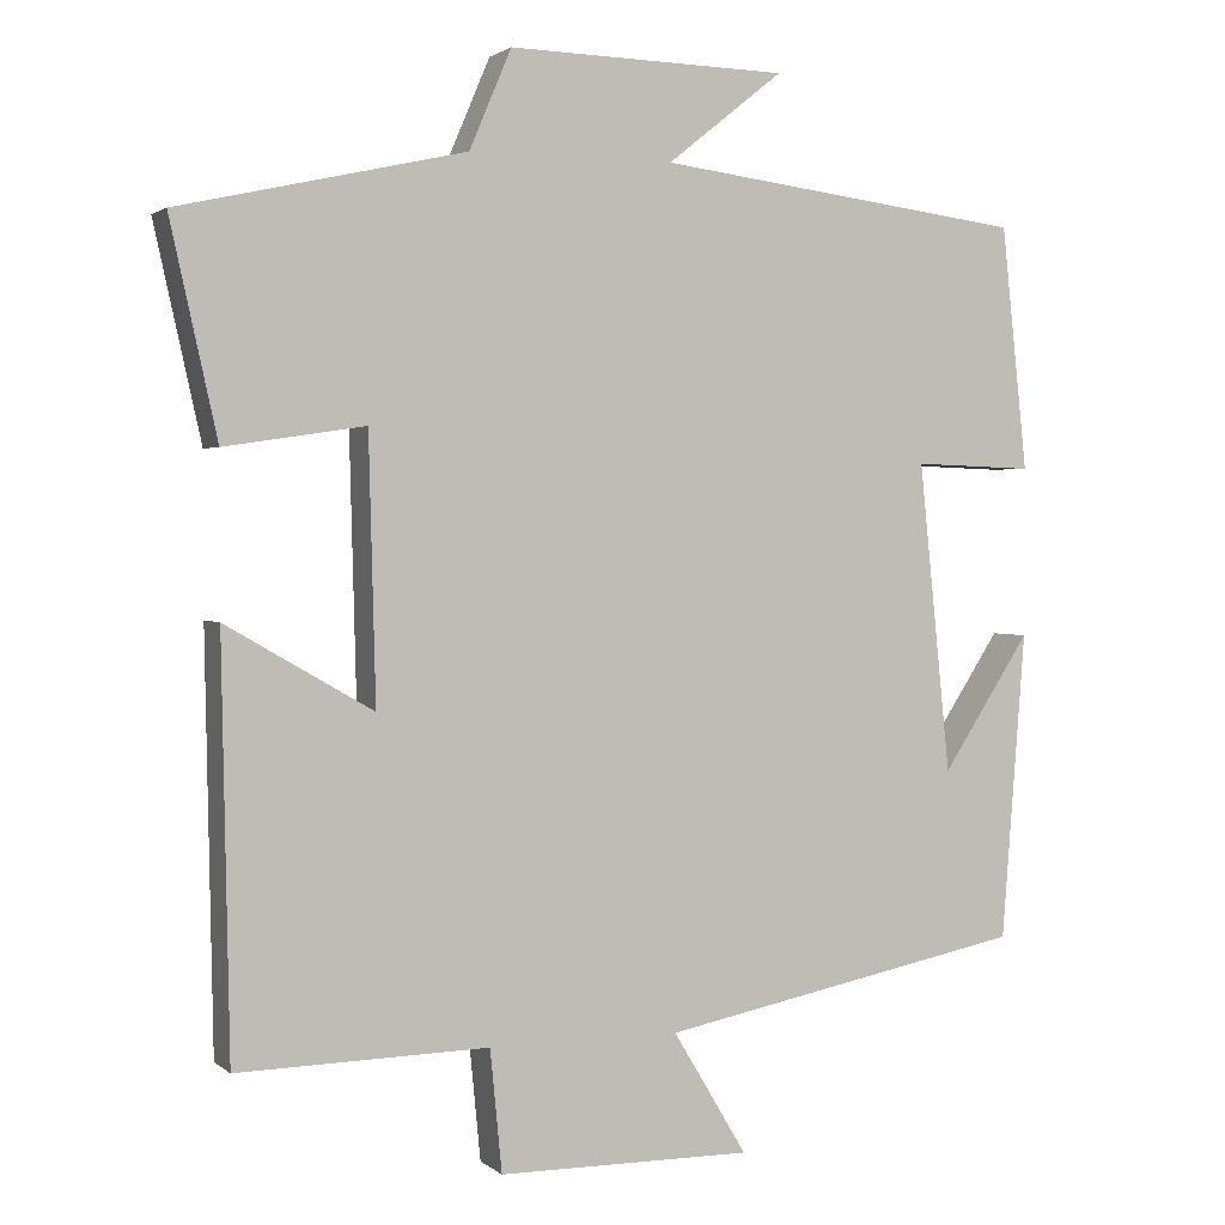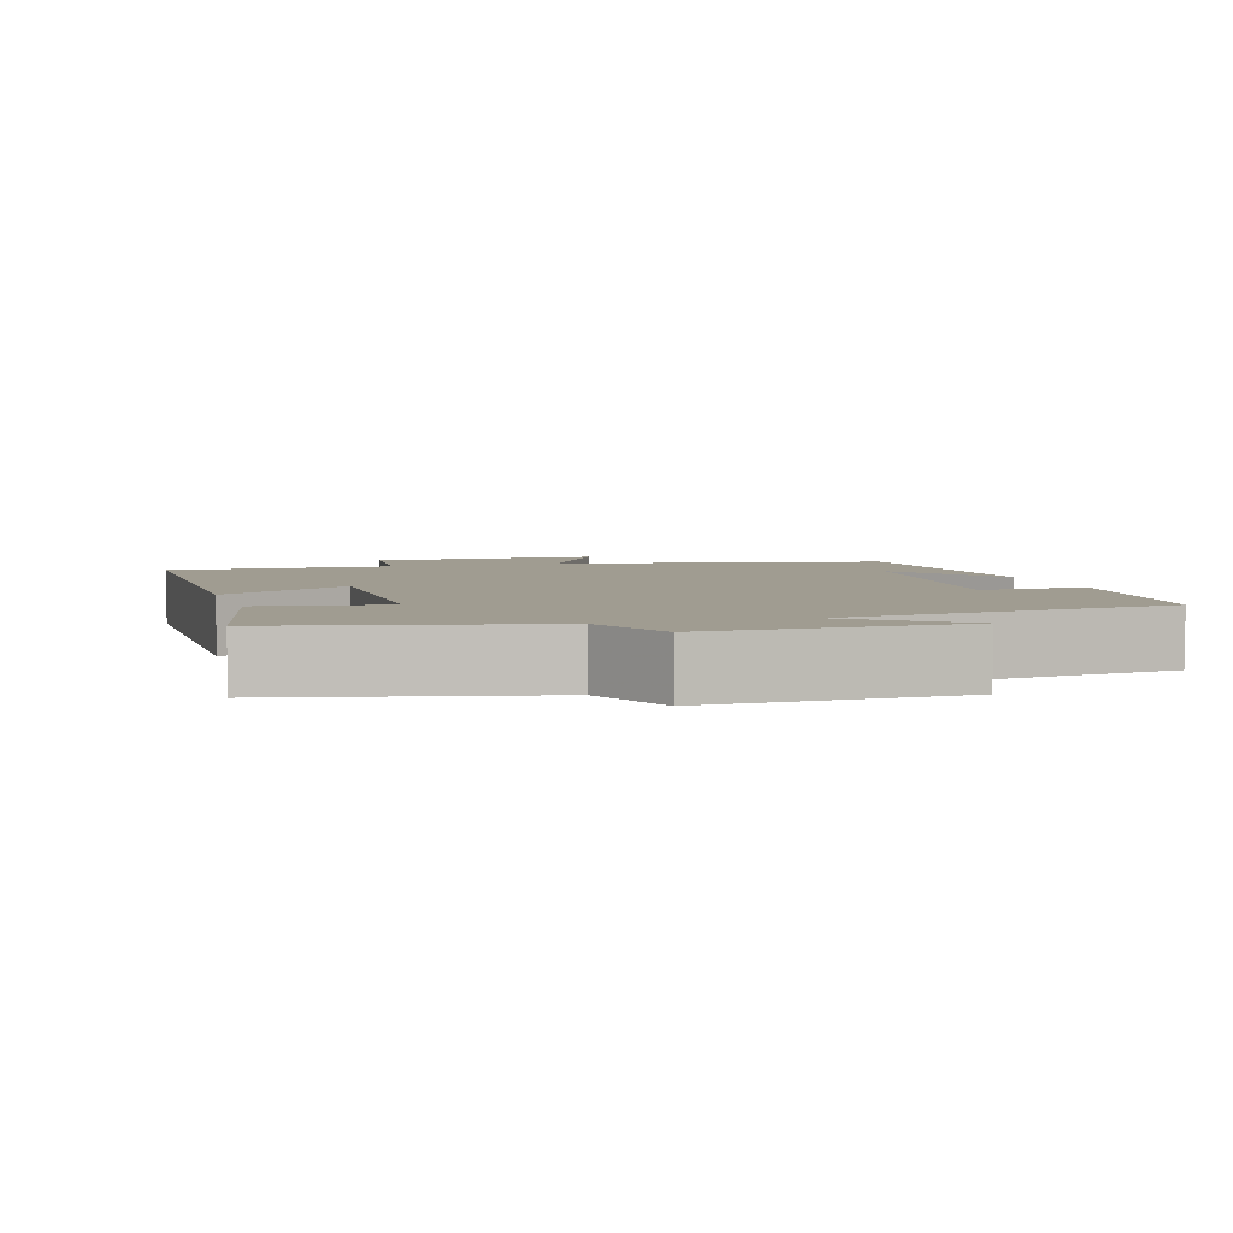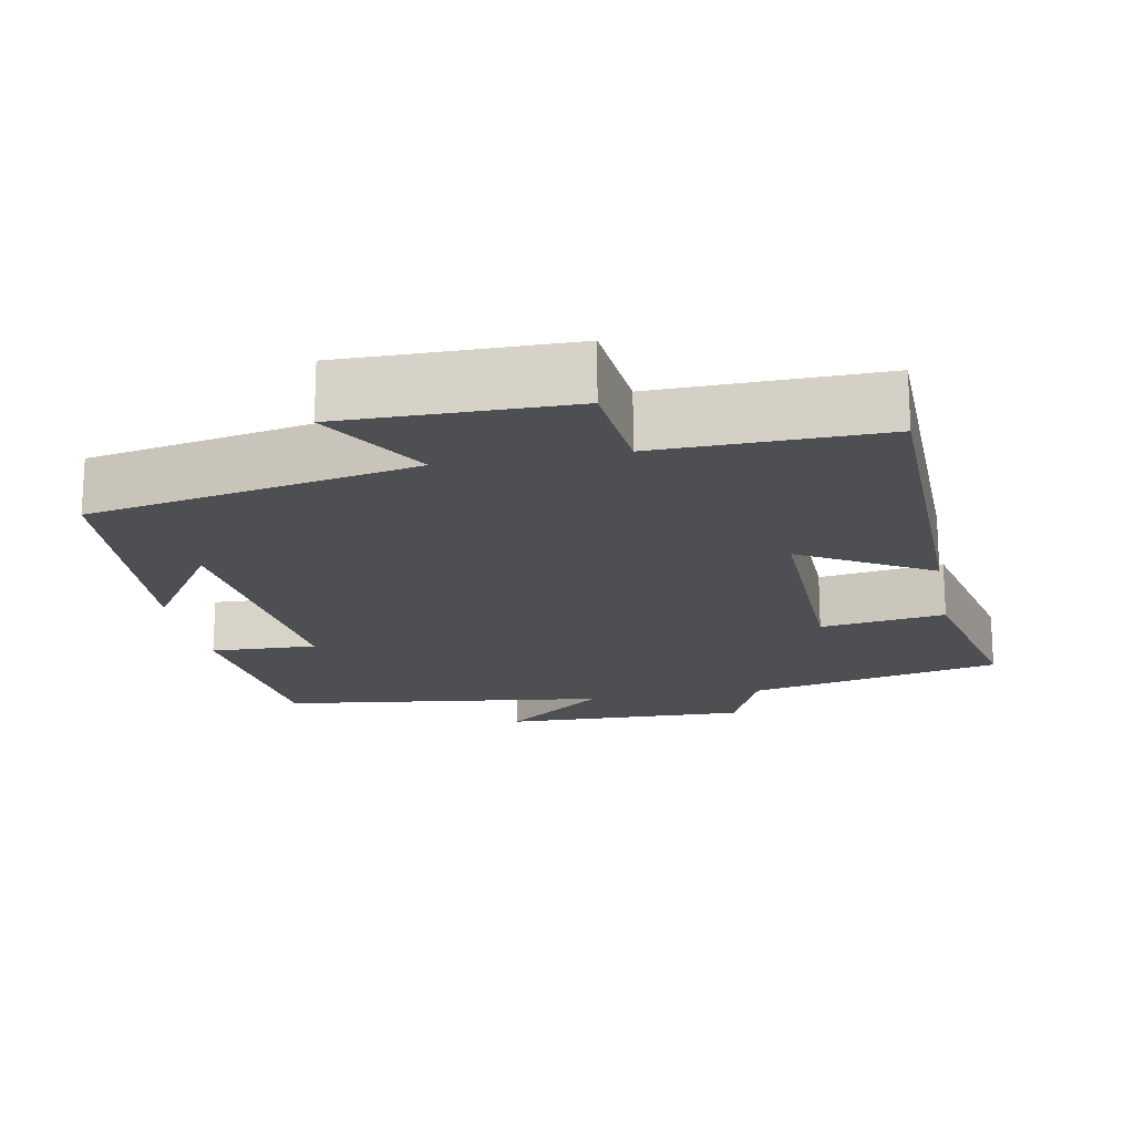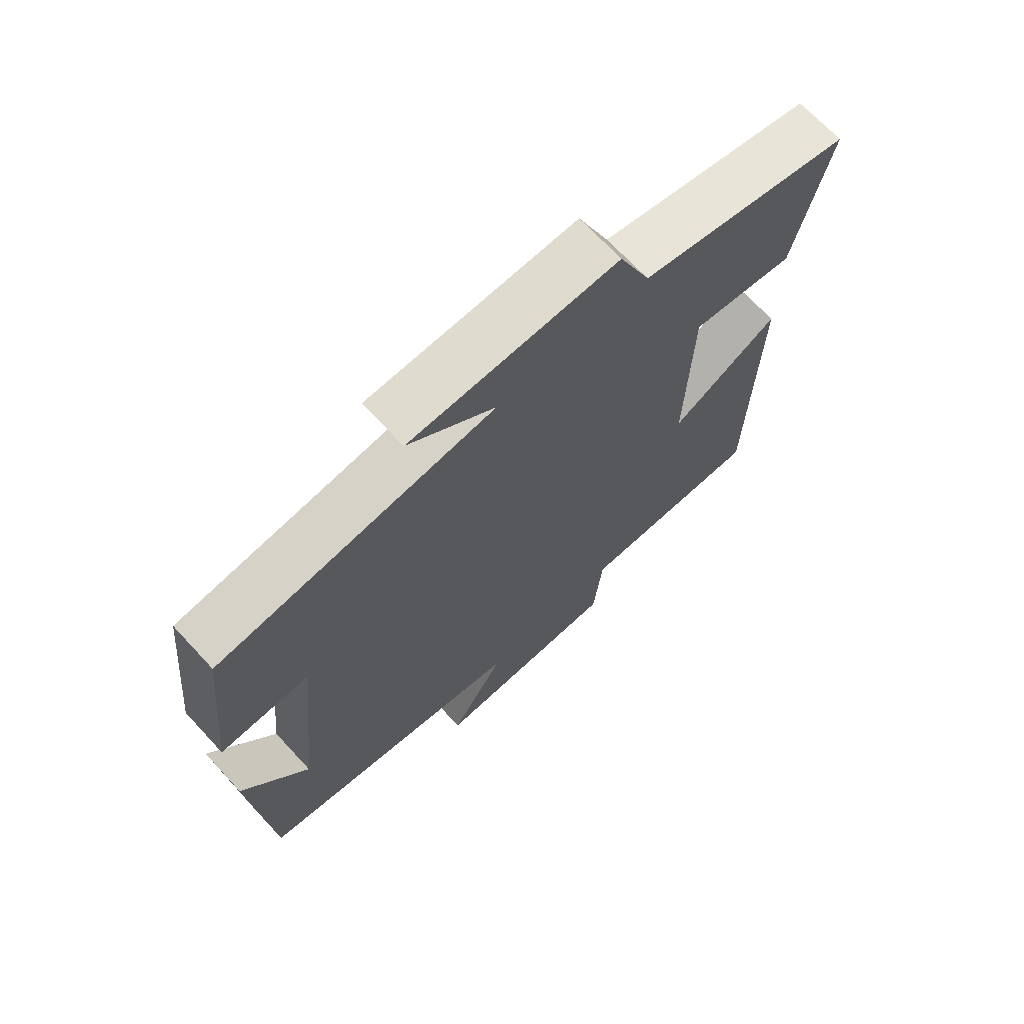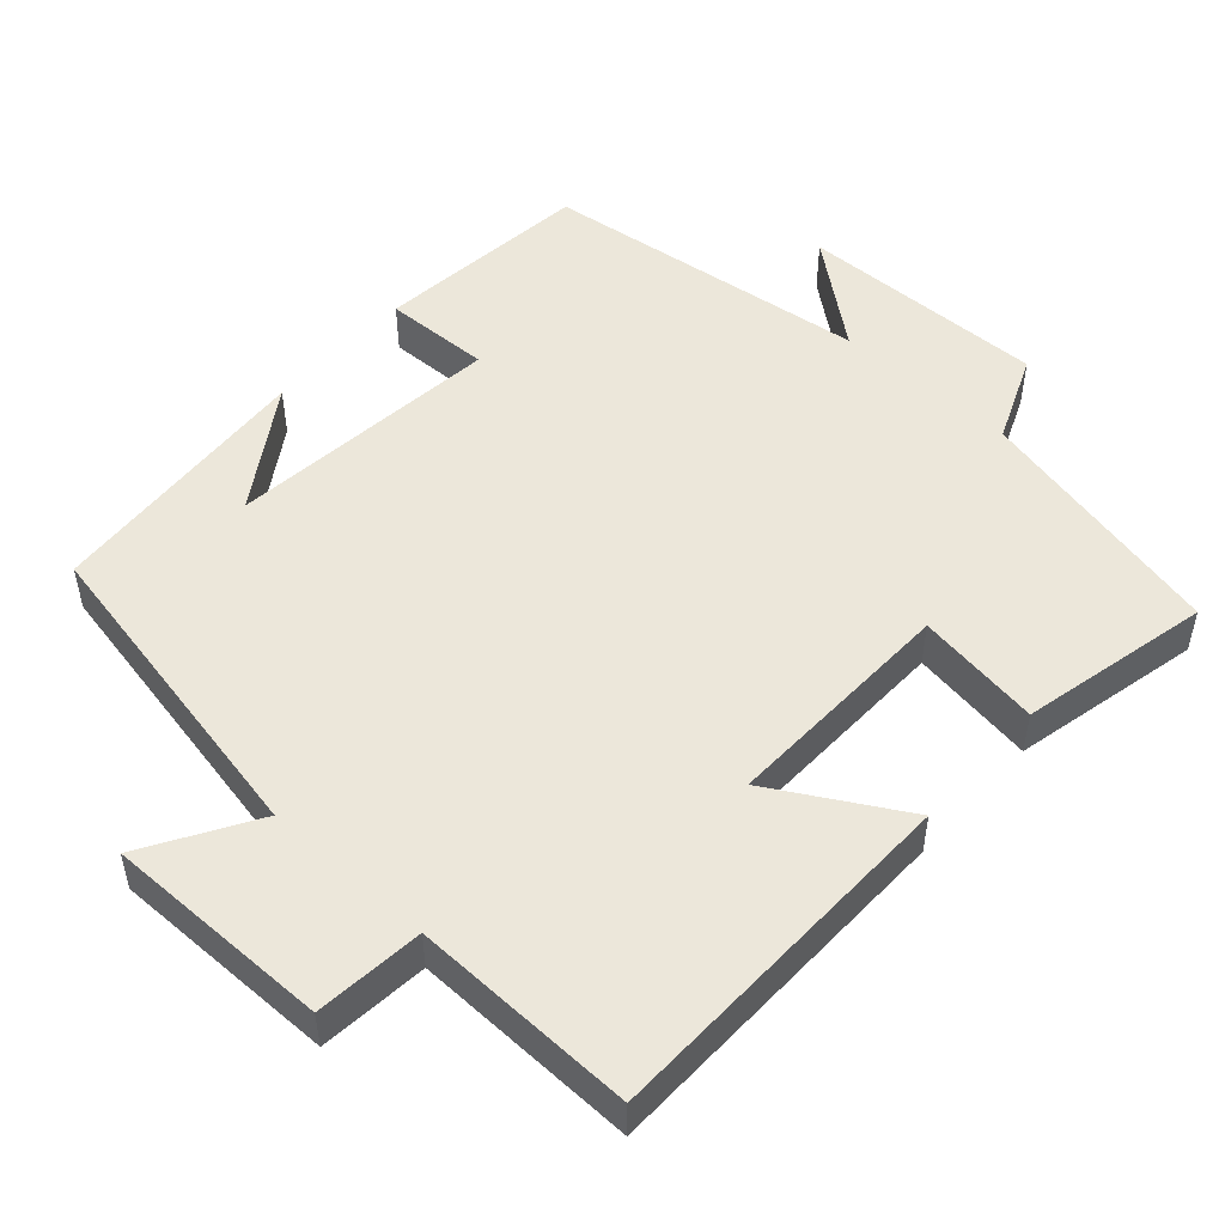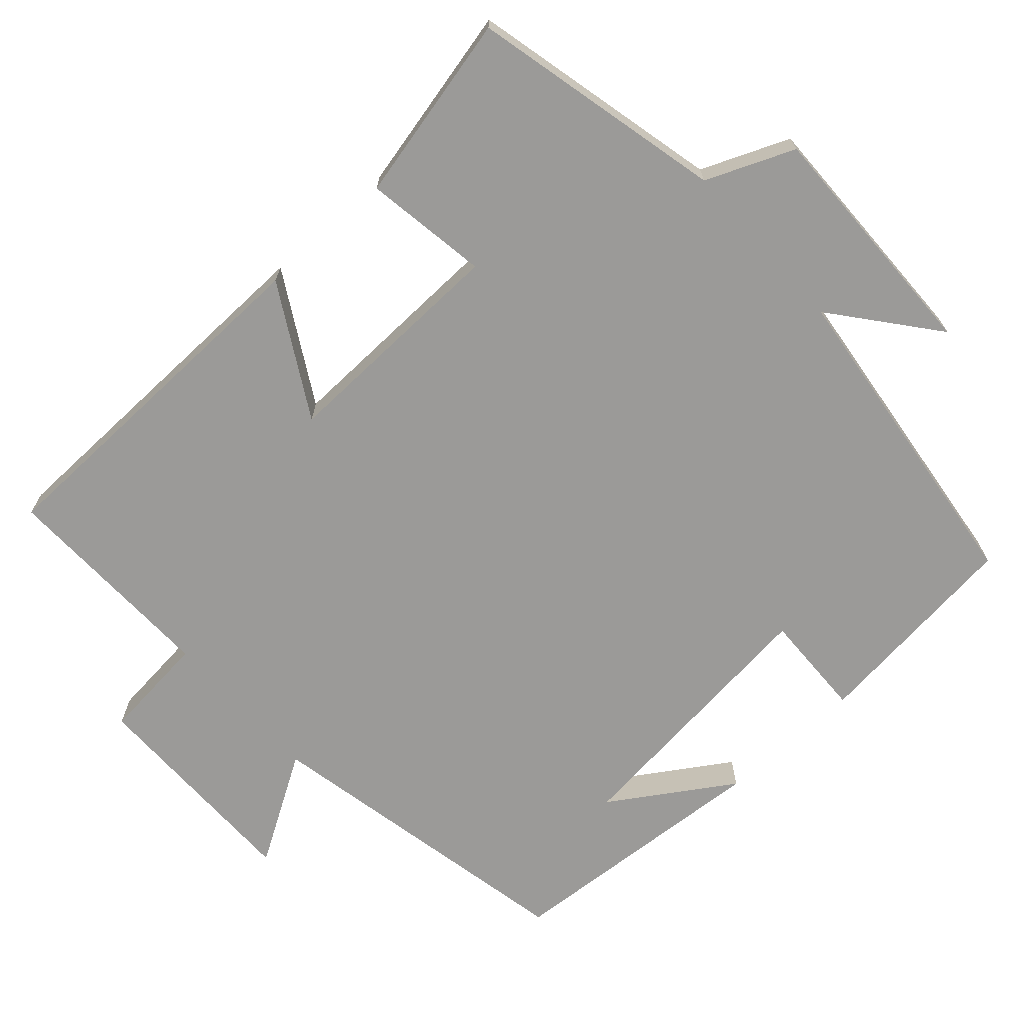
<metadata>
{"format":"obj","ext":"obj","renderer":"f3d","projection":"perspective","resolution":1024,"background":"white","views":[{"elev":1.9,"azim":-22.9,"up":"+Z"},{"elev":4.4,"azim":-17.0,"up":"+Y"},{"elev":-18.2,"azim":-169.4,"up":"+Y"},{"elev":69.3,"azim":137.1,"up":"+Z"},{"elev":50.6,"azim":-138.0,"up":"+Y"},{"elev":-69.4,"azim":-47.8,"up":"+Y"}]}
</metadata>
<code>
v 0.469 0.07 0.444
v 0.5 0.07 0.154
v 0.357 0.07 0.159
v 0.395 0.07 -0.209
v 0.5 0.07 -0.048
v 0.472 0.07 -0.414
v 0.036 0.07 -0.5
v 0.124 0.07 -0.647
v -0.178 0.07 -0.645
v -0.192 0.07 -0.5
v -0.491 0.07 -0.506
v -0.5 0.07 -0.018
v -0.325 0.07 -0.119
v -0.333 0.07 0.195
v -0.5 0.07 0.17
v -0.556 0.07 0.423
v -0.215 0.07 0.5
v -0.165 0.07 0.618
v 0.167 0.07 0.61
v 0.029 0.07 0.5
v 0.469 0 0.444
v 0.5 0 0.154
v 0.357 0 0.159
v 0.395 0 -0.209
v 0.5 0 -0.048
v 0.472 0 -0.414
v 0.036 0 -0.5
v 0.124 0 -0.647
v -0.178 0 -0.645
v -0.192 0 -0.5
v -0.491 0 -0.506
v -0.5 0 -0.018
v -0.325 0 -0.119
v -0.333 0 0.195
v -0.5 0 0.17
v -0.556 0 0.423
v -0.215 0 0.5
v -0.165 0 0.618
v 0.167 0 0.61
v 0.029 0 0.5
f 17 18 19 20
f 17 20 1
f 16 17 1
f 15 16 1
f 14 15 1
f 13 14 1
f 10 11 12 13
f 10 13 1
f 7 8 9 10
f 4 5 6
f 4 6 7 10
f 1 2 3
f 10 1 3
f 3 4 10
f 40 39 38 37
f 21 40 37
f 21 37 36
f 21 36 35
f 21 35 34
f 21 34 33
f 33 32 31 30
f 21 33 30
f 30 29 28 27
f 26 25 24
f 30 27 26 24
f 23 22 21
f 23 21 30
f 30 24 23
f 1 21 22 2
f 2 22 23 3
f 3 23 24 4
f 4 24 25 5
f 5 25 26 6
f 6 26 27 7
f 7 27 28 8
f 8 28 29 9
f 9 29 30 10
f 10 30 31 11
f 11 31 32 12
f 12 32 33 13
f 13 33 34 14
f 14 34 35 15
f 15 35 36 16
f 16 36 37 17
f 17 37 38 18
f 18 38 39 19
f 19 39 40 20
f 20 40 21 1

</code>
